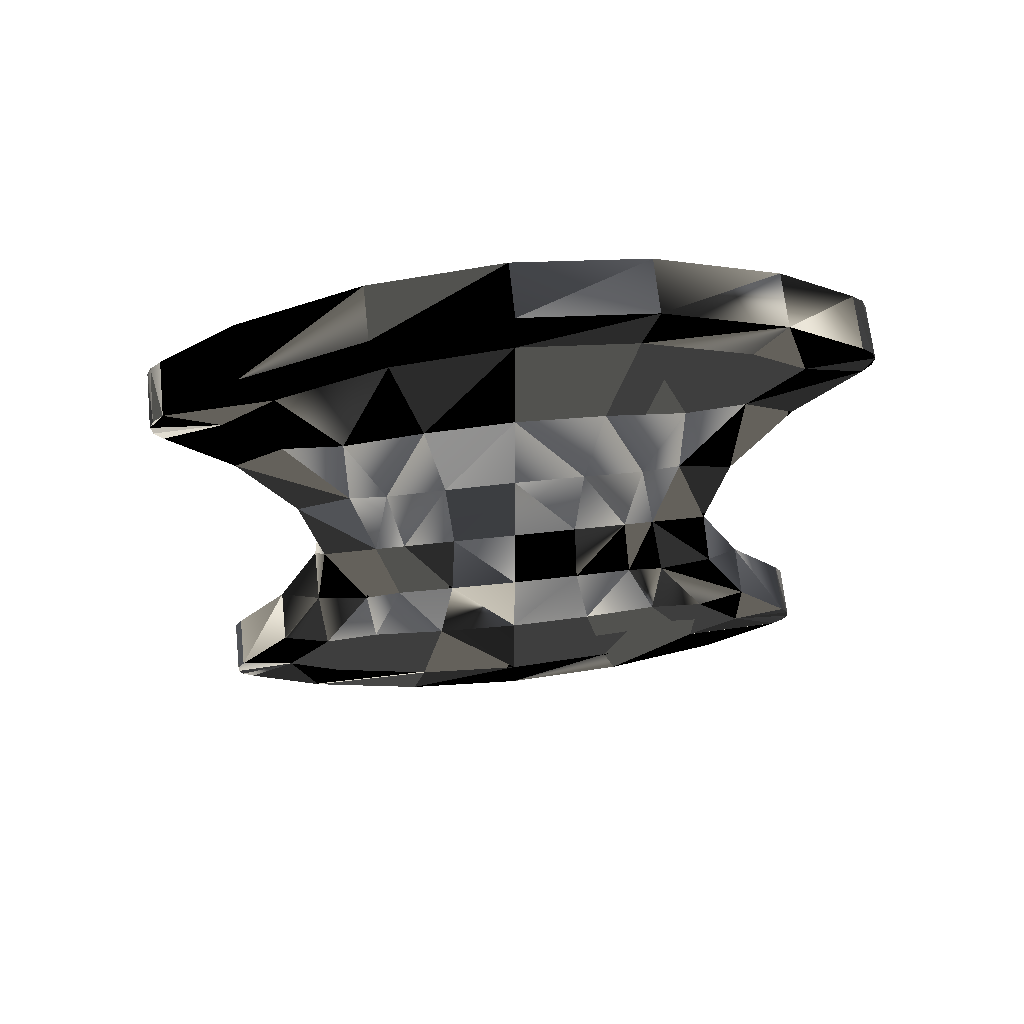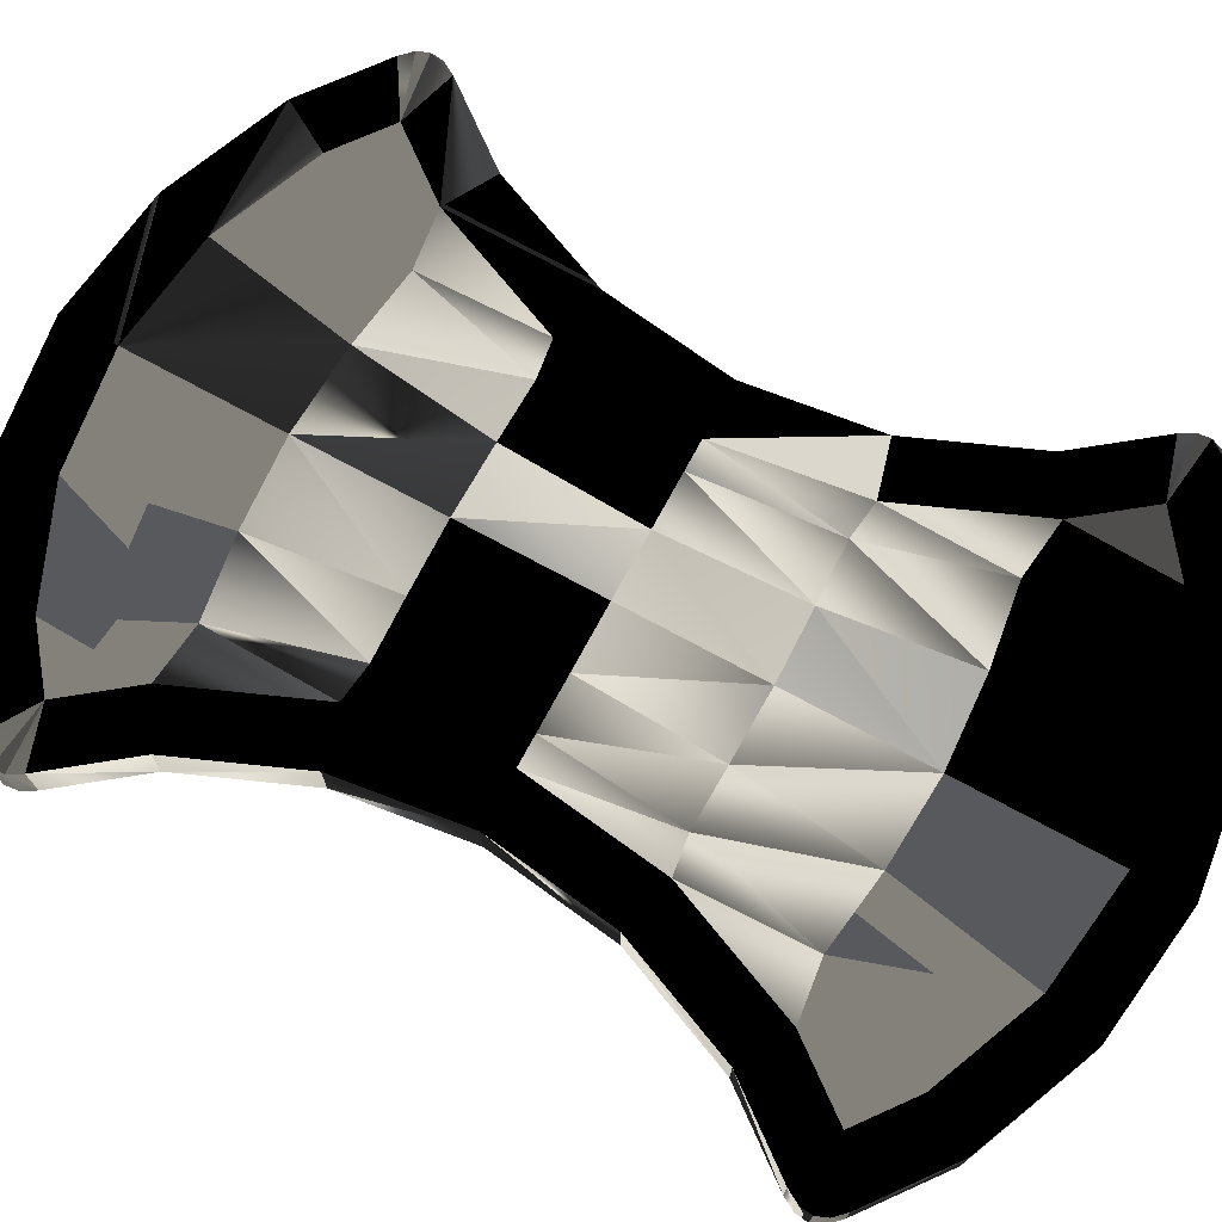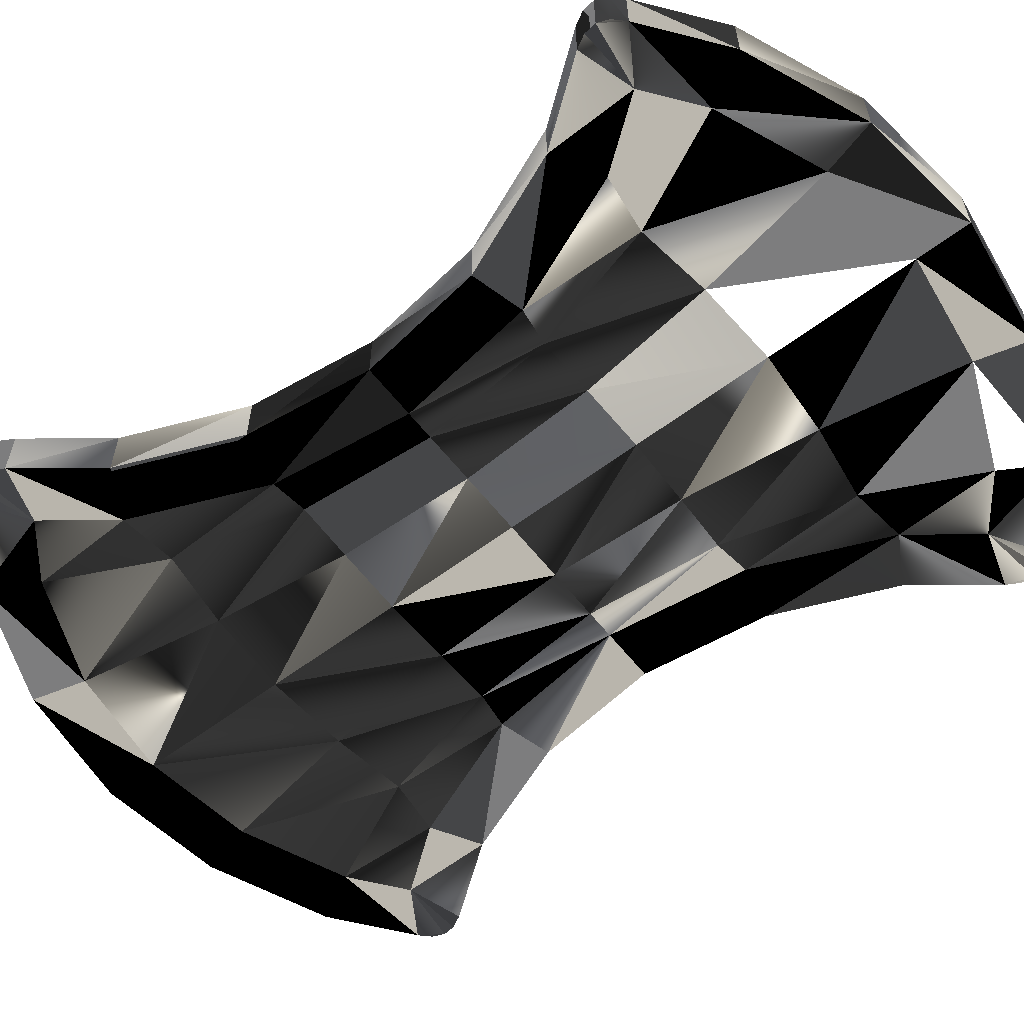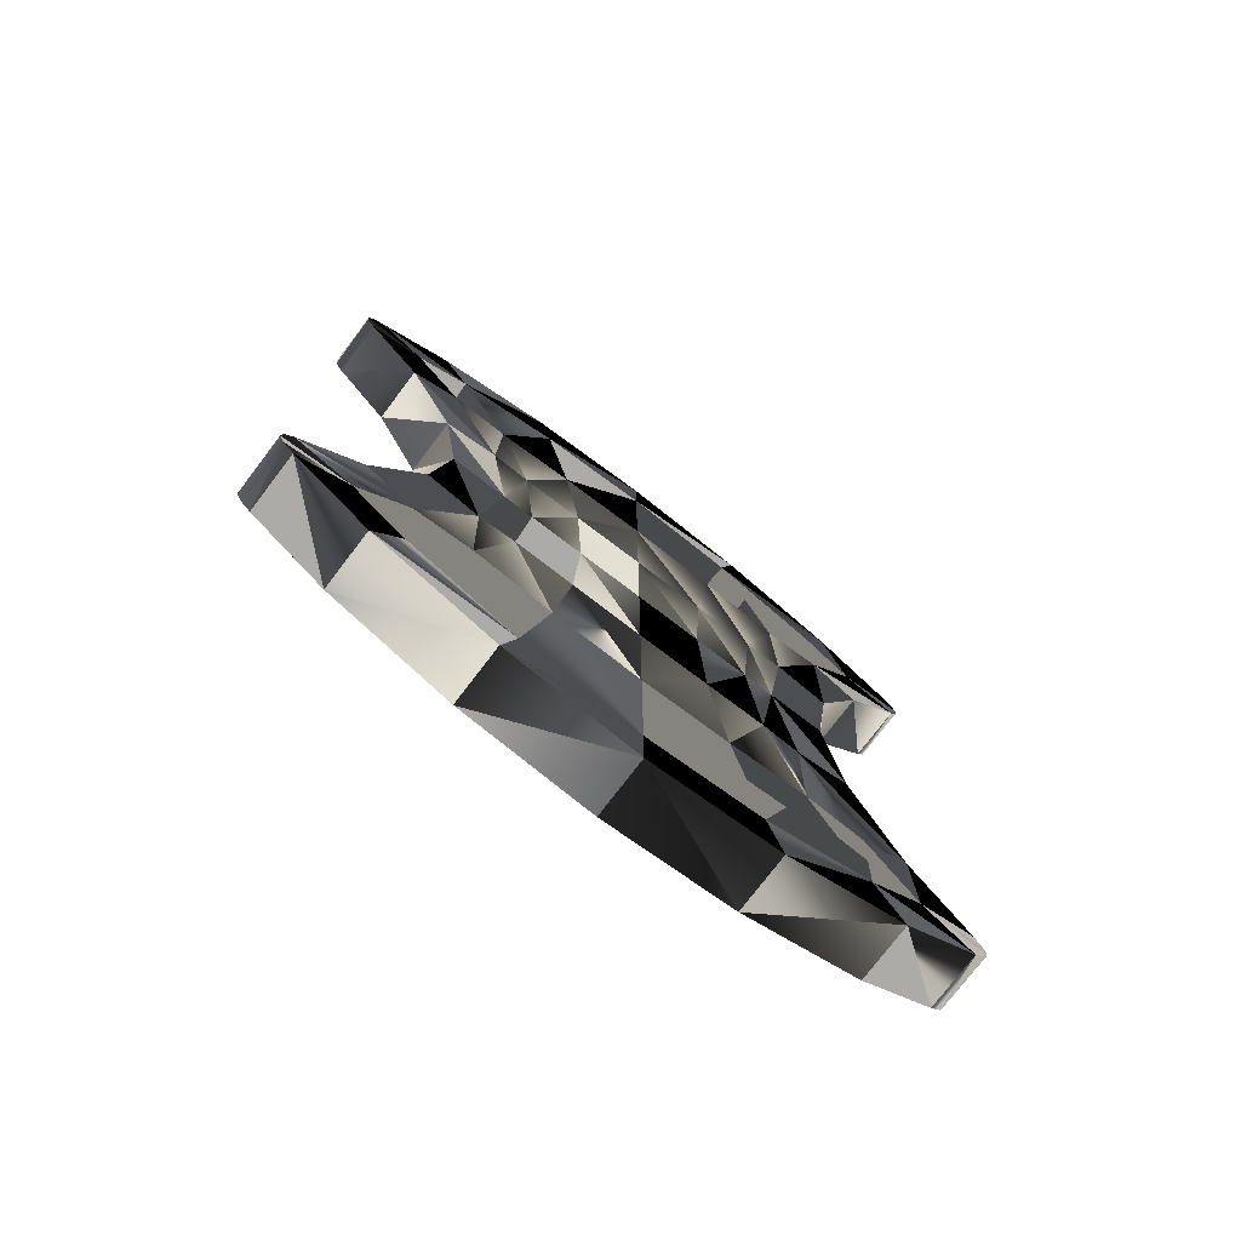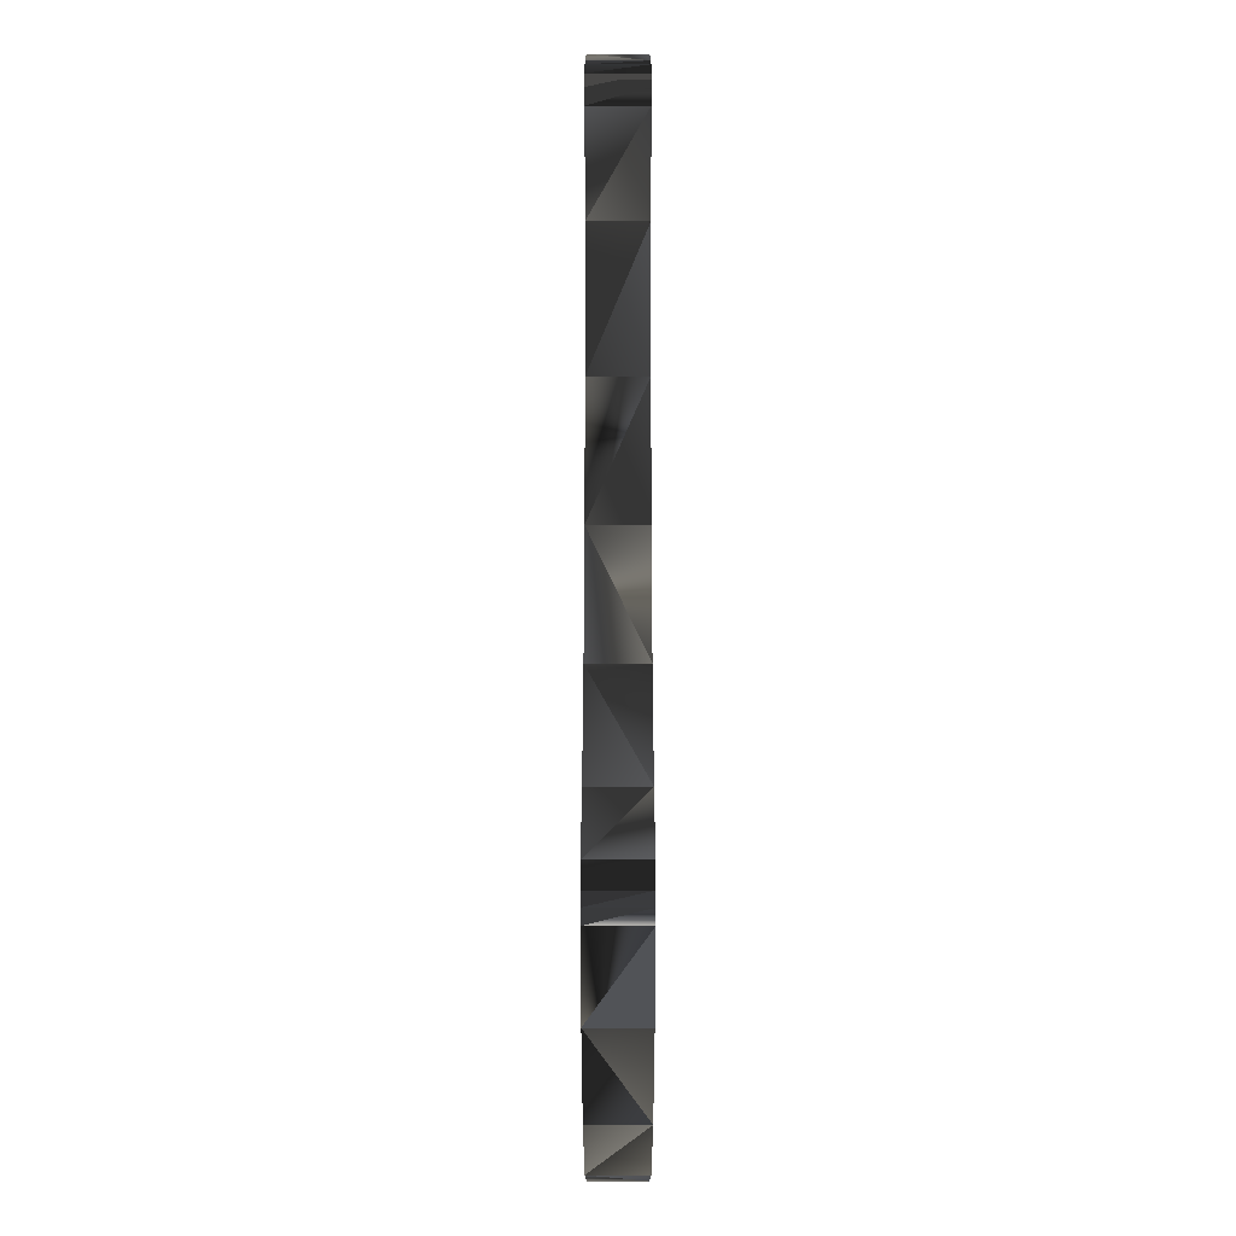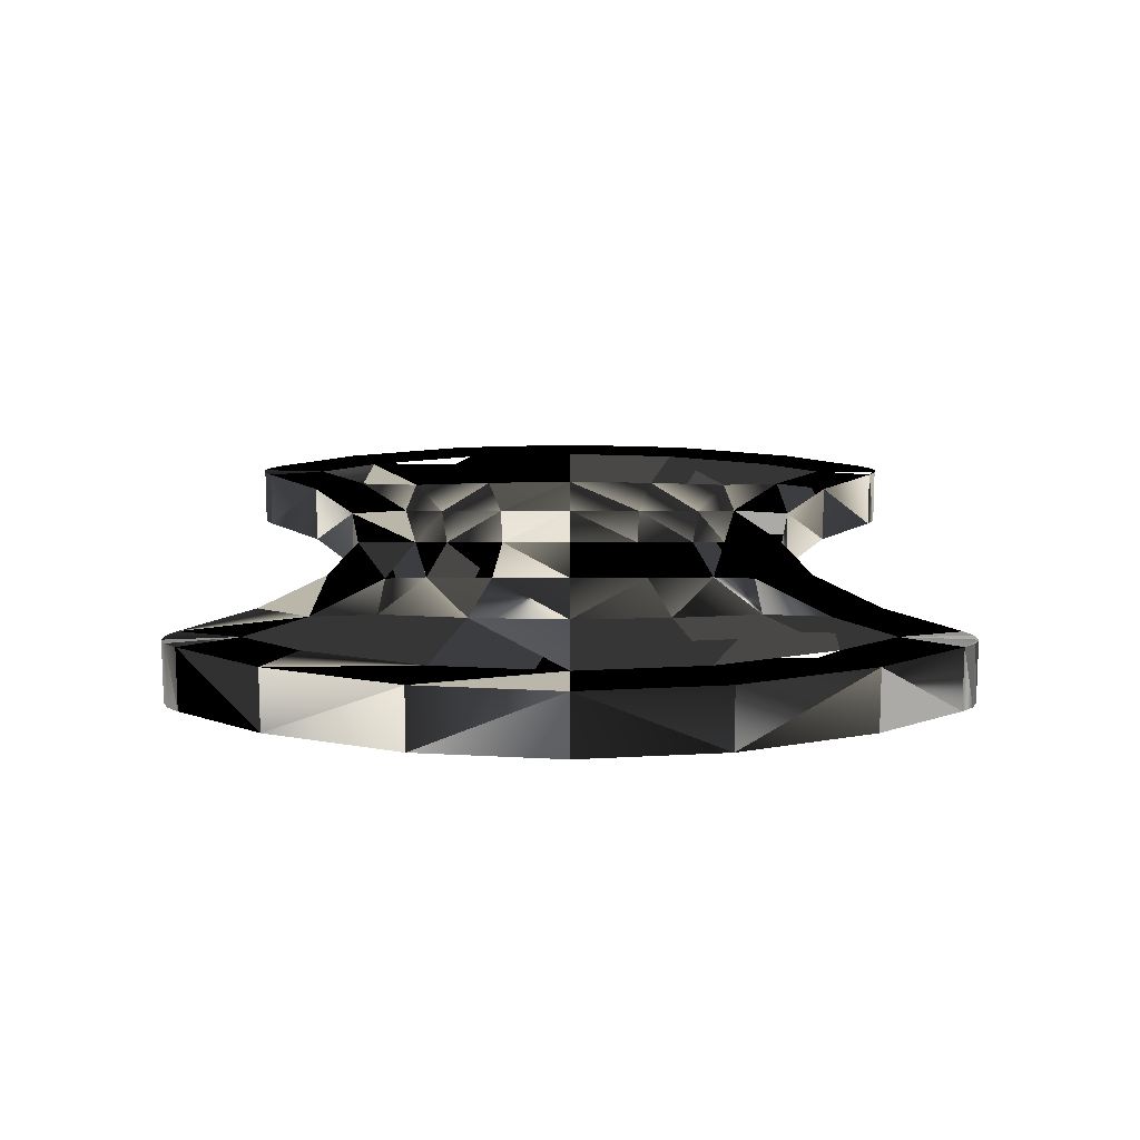
<metadata>
{"format":"obj","ext":"obj","renderer":"f3d","projection":"perspective","resolution":1024,"background":"white","views":[{"elev":67.1,"azim":173.9,"up":"+Z"},{"elev":73.4,"azim":-61.6,"up":"+Y"},{"elev":-59.2,"azim":127.8,"up":"+Y"},{"elev":-76.2,"azim":142.7,"up":"+Z"},{"elev":-21.9,"azim":-90.0,"up":"+Z"},{"elev":-76.0,"azim":-180.0,"up":"+Z"}]}
</metadata>
<code>
v  -0.2467 0.05 0.225
v  -0.2467 0 0.225
v  -0.2017 0.05 0.1165
v  -0.2017 0 0.1165
v  -0.1864 0.05 -0
v  -0.1864 0 -0
v  -0.2017 0.05 -0.1165
v  -0.2017 0 -0.1165
v  -0.2467 0.05 -0.225
v  -0.2467 0 -0.225
v  0.2467 0.05 -0.225
v  0.2467 0 -0.225
v  0.2017 0.05 -0.1165
v  0.2017 0 -0.1165
v  0.1864 0.05 0
v  0.1864 0 0
v  0.2017 0.05 0.1165
v  0.2017 0 0.1165
v  0.2467 0.05 0.225
v  0.2467 0 0.225
v  0.1083 0.05 0
v  0.05933 0.05 0
v  0 0.05 -0
v  -0.05933 0.05 -0
v  -0.1083 0.05 -0
v  0.1083 0 0
v  0.05933 0 0
v  0 0 -0
v  -0.05933 0 -0
v  -0.1083 0 -0
v  0.1191 0 -0.125
v  0.06449 0 -0.1267
v  0 0 -0.1281
v  -0.06449 0 -0.1267
v  -0.1191 0 -0.125
v  0.1191 0.05 -0.125
v  0.06449 0.05 -0.1267
v  0 0.05 -0.1281
v  -0.06449 0.05 -0.1267
v  -0.1191 0.05 -0.125
v  0.1191 0.05 0.125
v  0.06449 0.05 0.1267
v  -0 0.05 0.1281
v  -0.06449 0.05 0.1267
v  -0.1191 0.05 0.125
v  0.1191 0 0.125
v  0.06449 0 0.1267
v  -0 0 0.1281
v  -0.06449 0 0.1267
v  -0.1191 0 0.125
v  0.1504 0.05 0.2438
v  0.07956 0.05 0.2538
v  -0 0.05 0.2588
v  -0.07956 0.05 0.2538
v  -0.1504 0.05 0.2438
v  0.1504 0 0.2438
v  0.07956 0 0.2538
v  -0 0 0.2588
v  -0.07956 0 0.2538
v  -0.1504 0 0.2438
v  0.1504 0 -0.2438
v  0.07956 0 -0.2538
v  0 0 -0.2588
v  -0.07956 0 -0.2538
v  -0.1504 0 -0.2438
v  0.1504 0.05 -0.2438
v  0.07956 0.05 -0.2538
v  0 0.05 -0.2588
v  -0.07956 0.05 -0.2538
v  -0.1504 0.05 -0.2438
v  0.225 0.05 0.3897
v  0.1165 0.05 0.4347
v  -0 0.05 0.45
v  -0.1165 0.05 0.4347
v  -0.225 0.05 0.3897
v  0.225 0 0.3897
v  0.1165 0 0.4347
v  -0 0 0.45
v  -0.1165 0 0.4347
v  -0.225 0 0.3897
v  0.225 0 -0.3897
v  0.1165 0 -0.4347
v  0 0 -0.45
v  -0.1165 0 -0.4347
v  -0.225 0 -0.3897
v  0.225 0.05 -0.3897
v  0.1165 0.05 -0.4347
v  0 0.05 -0.45
v  -0.1165 0.05 -0.4347
v  -0.225 0.05 -0.3897
v  -0.203 0.05 -0.2502
v  -0.153 0.05 -0.1295
v  -0.136 0.05 -0
v  -0.153 0.05 0.1295
v  -0.203 0.05 0.2502
v  -0.1998 0.05 0.346
v  -0.1034 0.05 0.386
v  -0 0.05 0.3996
v  0.1034 0.05 0.386
v  0.1998 0.05 0.346
v  0.203 0.05 0.2502
v  0.153 0.05 0.1295
v  0.136 0.05 0
v  0.153 0.05 -0.1295
v  0.203 0.05 -0.2502
v  0.1998 0.05 -0.346
v  0.1034 0.05 -0.386
v  0 0.05 -0.3996
v  -0.1034 0.05 -0.386
v  -0.1998 0.05 -0.346
v  -0.203 0 -0.2502
v  -0.1998 0 -0.346
v  -0.1034 0 -0.386
v  0 0 -0.3996
v  0.1034 0 -0.386
v  0.1998 0 -0.346
v  0.203 0 -0.2502
v  0.153 0 -0.1295
v  0.136 0 0
v  0.153 0 0.1295
v  0.203 0 0.2502
v  0.1998 0 0.346
v  0.1034 0 0.386
v  -0 0 0.3996
v  -0.1034 0 0.386
v  -0.1998 0 0.346
v  -0.203 0 0.2502
v  -0.153 0 0.1295
v  -0.136 0 -0
v  -0.153 0 -0.1295
v  0.3072 0.05 -0.3168
v  0.2992 0.05 -0.2934
v  0.3059 0.05 -0.3054
v  0.2481 0.05 -0.309
v  0.2934 0.05 -0.3372
v  0.3031 0.05 -0.3273
v  0.3072 0 -0.3168
v  0.2934 0 -0.3372
v  0.3031 0 -0.3273
v  0.2481 0 -0.309
v  0.2992 0 -0.2934
v  0.3059 0 -0.3054
v  -0.3072 0.05 0.3168
v  -0.2992 0.05 0.2934
v  -0.3059 0.05 0.3054
v  -0.2481 0.05 0.309
v  -0.2934 0.05 0.3372
v  -0.3031 0.05 0.3273
v  -0.3072 0 0.3168
v  -0.2934 0 0.3372
v  -0.3031 0 0.3273
v  -0.2481 0 0.309
v  -0.2992 0 0.2934
v  -0.3059 0 0.3054
v  0.3072 0 0.3168
v  0.2992 0 0.2934
v  0.3059 0 0.3054
v  0.2481 0 0.309
v  0.2934 0 0.3372
v  0.3031 0 0.3273
v  0.3072 0.05 0.3168
v  0.2934 0.05 0.3372
v  0.3031 0.05 0.3273
v  0.2481 0.05 0.309
v  0.2992 0.05 0.2934
v  0.3059 0.05 0.3054
v  -0.3072 0 -0.3168
v  -0.2992 0 -0.2934
v  -0.3059 0 -0.3054
v  -0.2481 0 -0.309
v  -0.2934 0 -0.3372
v  -0.3031 0 -0.3273
v  -0.3072 0.05 -0.3168
v  -0.2934 0.05 -0.3372
v  -0.3031 0.05 -0.3273
v  -0.2481 0.05 -0.309
v  -0.2992 0.05 -0.2934
v  -0.3059 0.05 -0.3054
g axehead
f -101 -102 -107
f -107 -106 -101
f -102 -103 -108
f -108 -107 -102
f -20 -17 -108
f -108 -103 -20
f -98 -93 -44
f -44 -41 -98
f -98 -97 -92
f -92 -93 -98
f -97 -96 -91
f -91 -92 -97
f -95 -90 -91
f -91 -96 -95
f -95 -94 -89
f -89 -90 -95
f -8 -5 -89
f -89 -94 -8
f -104 -32 -29
f -29 -99 -104
f -99 -100 -105
f -105 -104 -99
f -100 -101 -106
f -106 -105 -100
f -2 -11 -169
f -169 -170 -2
f -169 -171 -172
f -172 -170 -169
f -171 -173 -174
f -174 -172 -171
f -174 -173 -175
f -175 -176 -174
f -176 -175 -177
f -177 -178 -176
f -26 -35 -178
f -178 -177 -26
f -23 -159 -160
f -160 -14 -23
f -159 -161 -162
f -162 -160 -159
f -161 -163 -164
f -164 -162 -161
f -164 -163 -165
f -165 -166 -164
f -166 -165 -167
f -167 -168 -166
f -167 -38 -47
f -47 -168 -167
f -141 -156 -157
f -157 -142 -141
f -131 -151 -152
f -152 -132 -131
f -152 -151 -146
f -146 -147 -152
f -111 -141 -142
f -142 -112 -111
f -157 -156 -136
f -136 -137 -157
f -121 -131 -132
f -132 -122 -121
f -137 -136 -126
f -126 -127 -137
f -55 -121 -122
f -122 -56 -55
f -147 -146 -116
f -116 -117 -147
f -71 -111 -112
f -112 -72 -71
f -127 -126 -81
f -81 -80 -127
f -117 -116 -65
f -65 -64 -117
f -139 -87 -86
f -86 -154 -139
f -140 -139 -154
f -154 -155 -140
f -141 -140 -155
f -155 -156 -141
f -76 -75 -143
f -143 -158 -76
f -158 -143 -142
f -142 -157 -158
f -129 -51 -50
f -50 -149 -129
f -130 -129 -149
f -149 -150 -130
f -131 -130 -150
f -150 -151 -131
f -60 -59 -133
f -133 -153 -60
f -153 -133 -132
f -132 -152 -153
f -50 -49 -144
f -144 -149 -50
f -149 -144 -145
f -145 -150 -149
f -150 -145 -146
f -146 -151 -150
f -148 -61 -60
f -60 -153 -148
f -147 -148 -153
f -153 -152 -147
f -109 -88 -87
f -87 -139 -109
f -110 -109 -139
f -139 -140 -110
f -111 -110 -140
f -140 -141 -111
f -75 -74 -113
f -113 -143 -75
f -143 -113 -112
f -112 -142 -143
f -86 -85 -134
f -134 -154 -86
f -154 -134 -135
f -135 -155 -154
f -155 -135 -136
f -136 -156 -155
f -138 -77 -76
f -76 -158 -138
f -137 -138 -158
f -158 -157 -137
f -119 -52 -51
f -51 -129 -119
f -120 -119 -129
f -129 -130 -120
f -121 -120 -130
f -130 -131 -121
f -59 -58 -123
f -123 -133 -59
f -133 -123 -122
f -122 -132 -133
f -85 -84 -124
f -124 -134 -85
f -134 -124 -125
f -125 -135 -134
f -135 -125 -126
f -126 -136 -135
f -128 -78 -77
f -77 -138 -128
f -127 -128 -138
f -138 -137 -127
f -53 -27 -52
f -52 -119 -53
f -54 -53 -119
f -119 -120 -54
f -55 -54 -120
f -120 -121 -55
f -58 -21 -57
f -57 -123 -58
f -123 -57 -56
f -56 -122 -123
f -49 -68 -114
f -114 -144 -49
f -144 -114 -115
f -115 -145 -144
f -145 -115 -116
f -116 -146 -145
f -118 -62 -61
f -61 -148 -118
f -117 -118 -148
f -148 -147 -117
f -69 -3 -88
f -88 -109 -69
f -70 -69 -109
f -109 -110 -70
f -71 -70 -110
f -110 -111 -71
f -74 -45 -73
f -73 -113 -74
f -113 -73 -72
f -72 -112 -113
f -84 -33 -83
f -83 -124 -84
f -124 -83 -82
f -82 -125 -124
f -125 -82 -81
f -81 -126 -125
f -79 -15 -78
f -78 -128 -79
f -80 -79 -128
f -128 -127 -80
f -68 -9 -67
f -67 -114 -68
f -114 -67 -66
f -66 -115 -114
f -115 -66 -65
f -65 -116 -115
f -63 -39 -62
f -62 -118 -63
f -64 -63 -118
f -118 -117 -64
f -170 -172 -87
f -87 -88 -170
f -172 -174 -86
f -86 -87 -172
f -174 -176 -85
f -85 -86 -174
f -176 -178 -84
f -84 -85 -176
f -35 -33 -84
f -84 -178 -35
f -33 -32 -104
f -104 -83 -33
f -104 -105 -82
f -82 -83 -104
f -105 -106 -81
f -81 -82 -105
f -106 -107 -80
f -80 -81 -106
f -107 -108 -79
f -79 -80 -107
f -17 -15 -79
f -79 -108 -17
f -15 -14 -160
f -160 -78 -15
f -160 -162 -77
f -77 -78 -160
f -162 -164 -76
f -76 -77 -162
f -164 -166 -75
f -75 -76 -164
f -166 -168 -74
f -74 -75 -166
f -47 -45 -74
f -74 -168 -47
f -45 -44 -93
f -93 -73 -45
f -93 -92 -72
f -72 -73 -93
f -92 -91 -71
f -71 -72 -92
f -91 -90 -70
f -70 -71 -91
f -90 -89 -69
f -69 -70 -90
f -5 -3 -69
f -69 -89 -5
f -3 -2 -170
f -170 -88 -3
f -11 -9 -68
f -68 -169 -11
f -9 -8 -94
f -94 -67 -9
f -94 -95 -66
f -66 -67 -94
f -95 -96 -65
f -65 -66 -95
f -96 -97 -64
f -64 -65 -96
f -97 -98 -63
f -63 -64 -97
f -41 -39 -63
f -63 -98 -41
f -39 -38 -167
f -167 -62 -39
f -167 -165 -61
f -61 -62 -167
f -165 -163 -60
f -60 -61 -165
f -163 -161 -59
f -59 -60 -163
f -161 -159 -58
f -58 -59 -161
f -23 -21 -58
f -58 -159 -23
f -21 -20 -103
f -103 -57 -21
f -103 -102 -56
f -56 -57 -103
f -102 -101 -55
f -55 -56 -102
f -101 -100 -54
f -54 -55 -101
f -100 -99 -53
f -53 -54 -100
f -29 -27 -53
f -53 -99 -29
f -27 -26 -177
f -177 -52 -27
f -177 -175 -51
f -51 -52 -177
f -175 -173 -50
f -50 -51 -175
f -173 -171 -49
f -49 -50 -173
f -171 -169 -68
f -68 -49 -171
f -36 -33 -35
f -35 -34 -36
f -31 -32 -33
f -33 -36 -31
f -18 -15 -17
f -17 -16 -18
f -13 -14 -15
f -15 -18 -13
f -48 -45 -47
f -47 -46 -48
f -43 -44 -45
f -45 -48 -43
f -6 -3 -5
f -5 -4 -6
f -1 -2 -3
f -3 -6 -1
f -12 -9 -11
f -11 -10 -12
f -7 -8 -9
f -9 -12 -7
f -42 -39 -41
f -41 -40 -42
f -37 -38 -39
f -39 -42 -37
f -24 -21 -23
f -23 -22 -24
f -19 -20 -21
f -21 -24 -19
f -30 -27 -29
f -29 -28 -30
f -25 -26 -27
f -27 -30 -25
f -17 -20 -19
f -19 -16 -17
f -16 -19 -24
f -24 -18 -16
f -41 -44 -43
f -43 -40 -41
f -40 -43 -48
f -48 -42 -40
f -5 -8 -7
f -7 -4 -5
f -4 -7 -12
f -12 -6 -4
f -29 -32 -31
f -31 -28 -29
f -28 -31 -36
f -36 -30 -28
f -11 -2 -1
f -1 -10 -11
f -10 -1 -6
f -6 -12 -10
f -35 -26 -25
f -25 -34 -35
f -34 -25 -30
f -30 -36 -34
f -23 -14 -13
f -13 -22 -23
f -22 -13 -18
f -18 -24 -22
f -47 -38 -37
f -37 -46 -47
f -46 -37 -42
f -42 -48 -46

</code>
